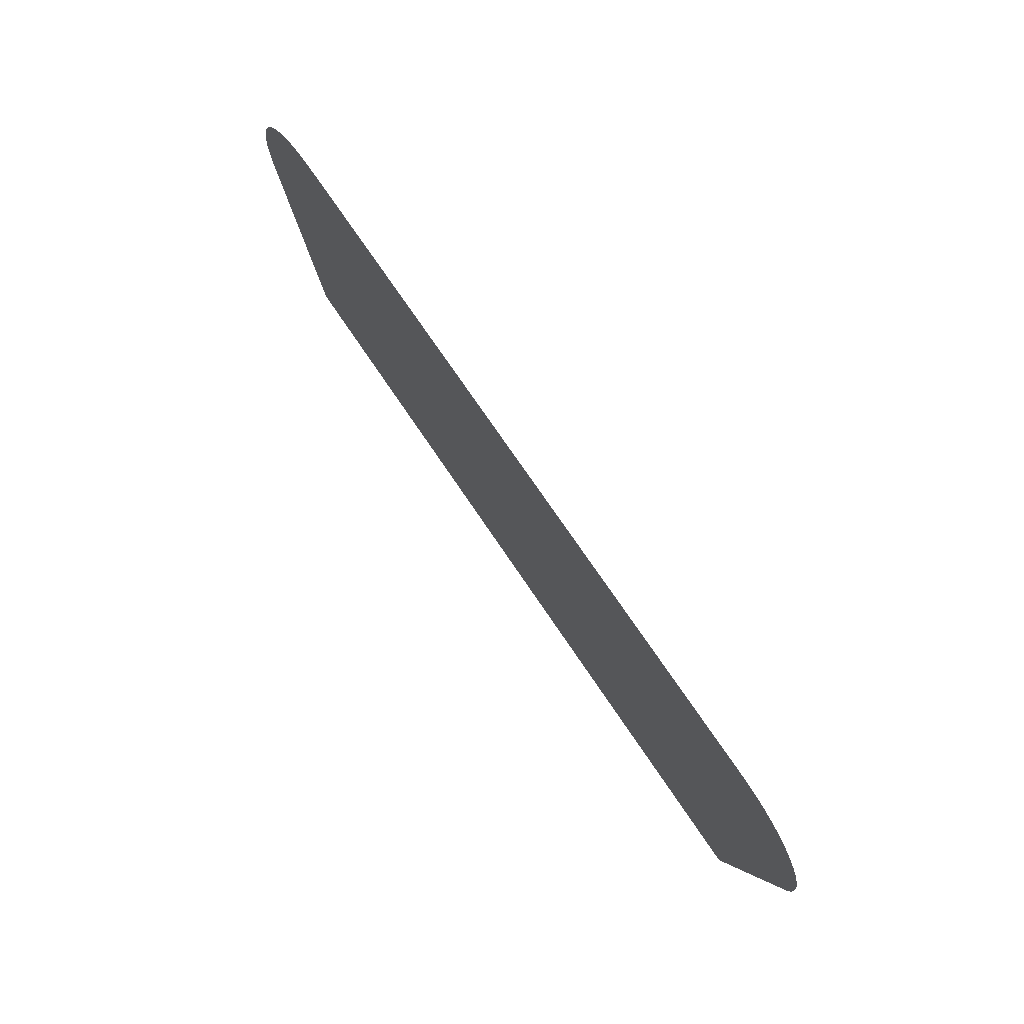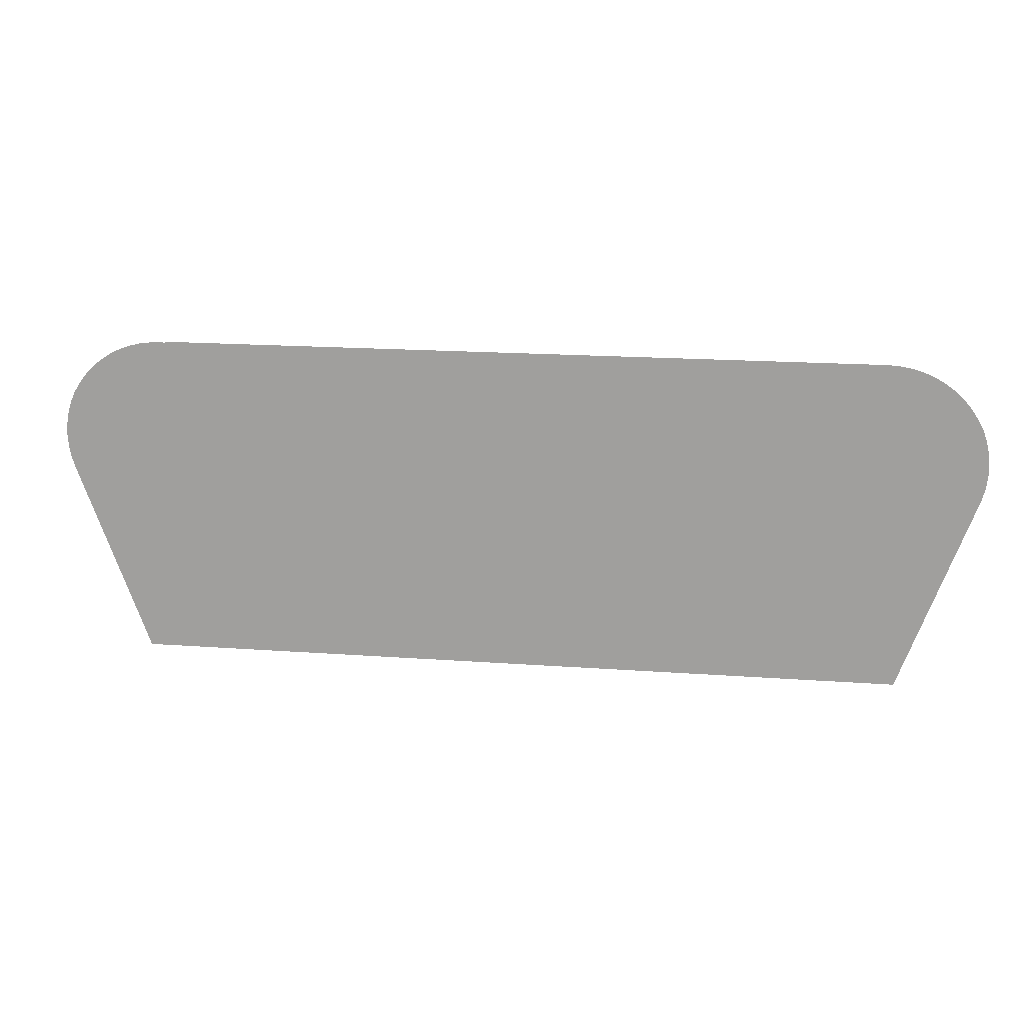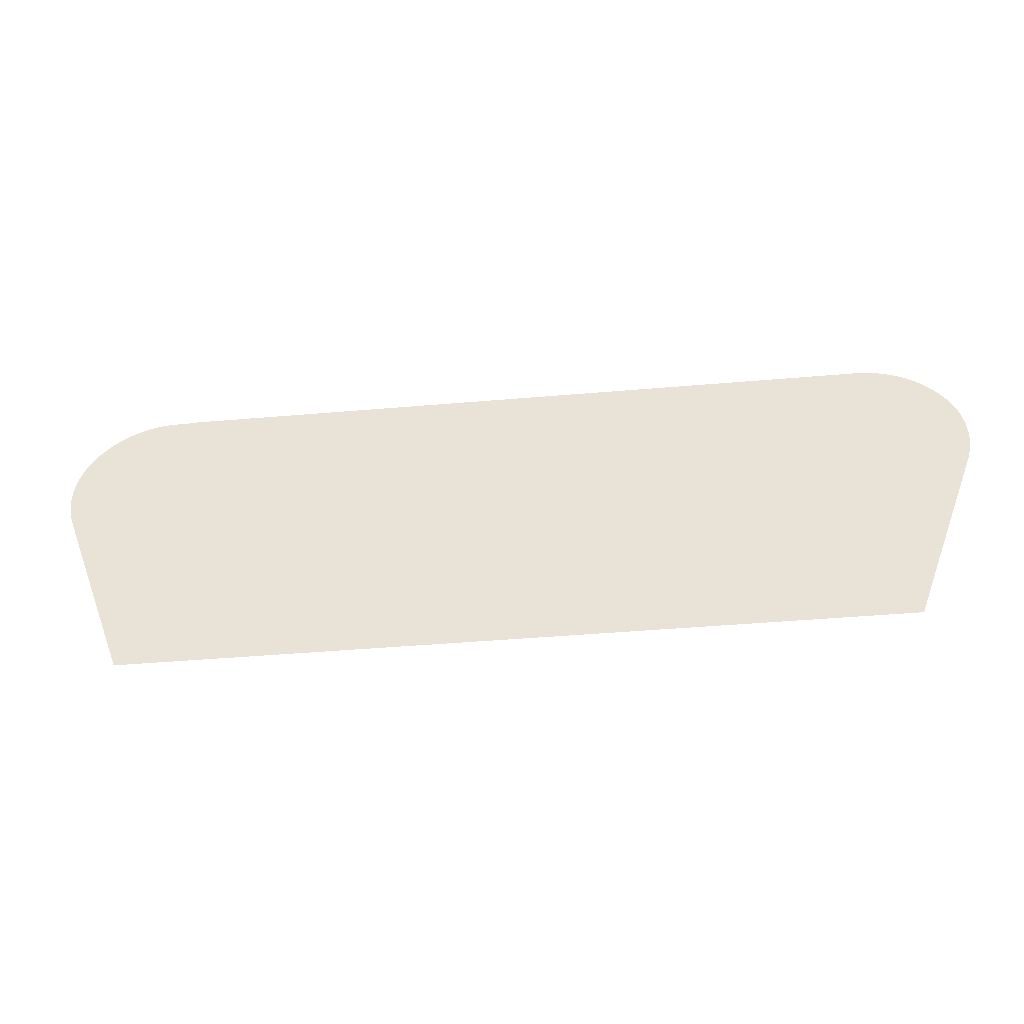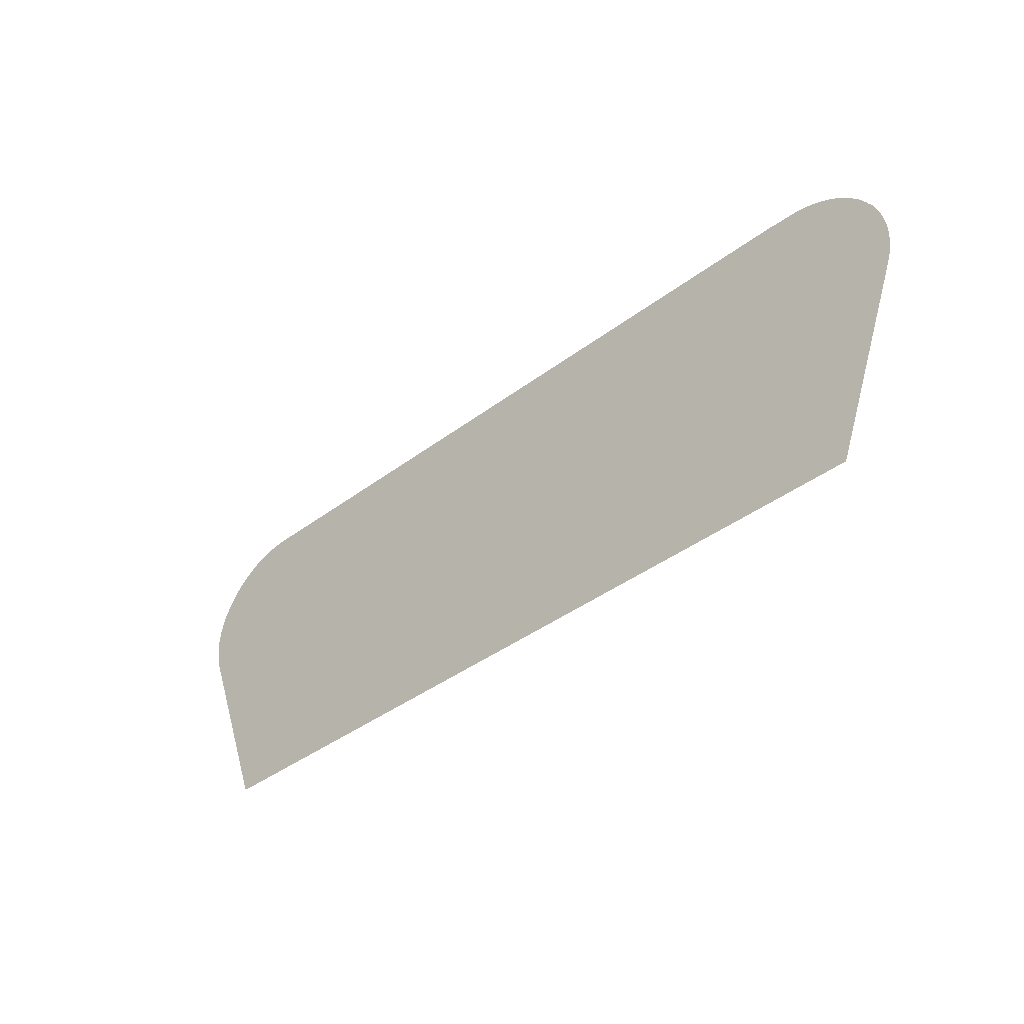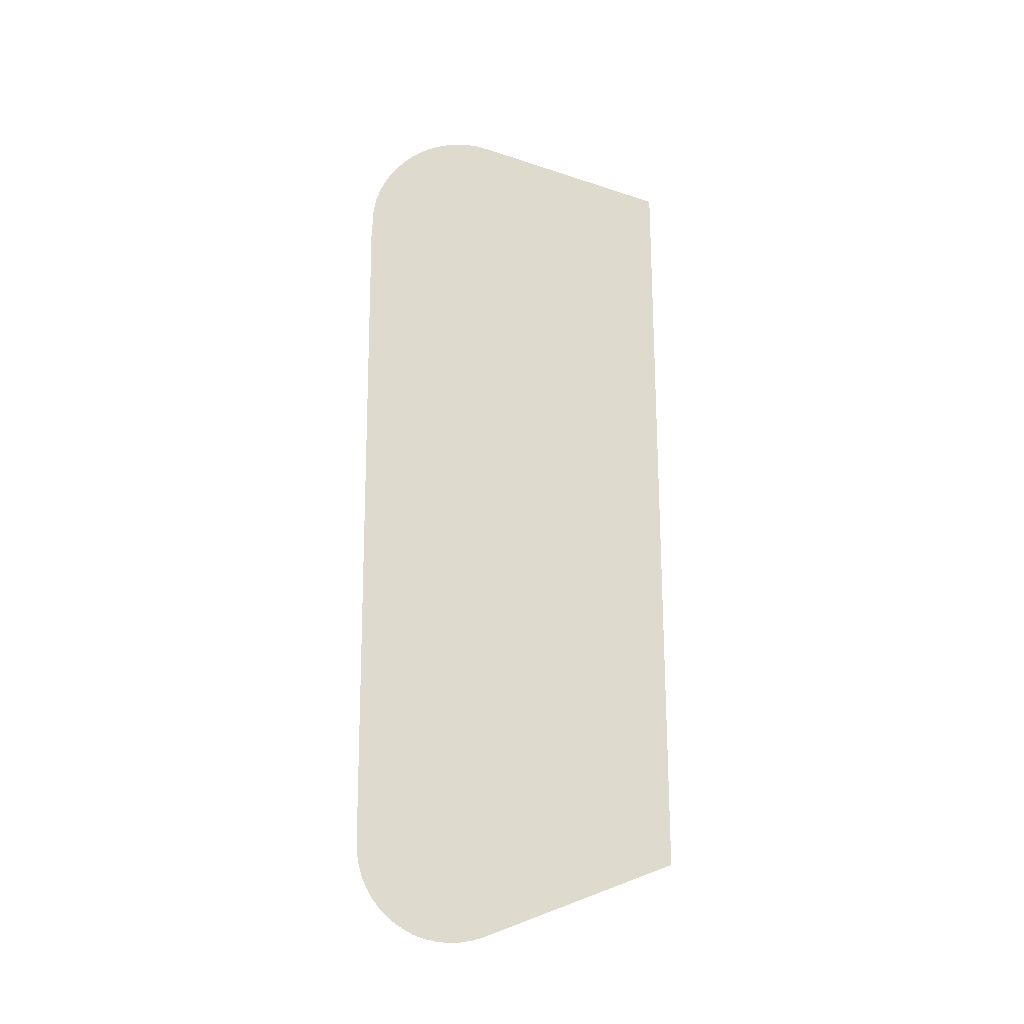
<metadata>
{"format":"obj","ext":"obj","renderer":"f3d","projection":"perspective","resolution":1024,"background":"white","views":[{"elev":70.1,"azim":-123.5,"up":"+Y"},{"elev":16.7,"azim":-171.4,"up":"+Y"},{"elev":-42.4,"azim":-174.0,"up":"+Y"},{"elev":-39.7,"azim":43.1,"up":"+Y"},{"elev":71.1,"azim":-90.2,"up":"+Z"}]}
</metadata>
<code>
v -55.54 21.85 15.78
v -55.6 22.08 15.78
v -55.63 22.3 15.78
v -55.64 22.52 15.78
v -55.61 22.74 15.78
v -55.56 22.95 15.78
v -55.49 23.15 15.78
v -55.44 23.23 15.78
v -55.39 23.33 15.78
v -55.27 23.5 15.78
v -55.14 23.67 15.78
v -54.98 23.81 15.78
v -54.81 23.94 15.78
v -54.62 24.04 15.78
v -54.43 24.13 15.78
v -54.22 24.19 15.78
v -54 24.23 15.78
v -53.78 24.24 15.78
v -40.97 24.26 15.78
v -40.74 24.24 15.78
v -40.52 24.24 15.78
v -40.3 24.22 15.78
v -40.09 24.17 15.78
v -39.89 24.1 15.78
v -39.69 24 15.78
v -39.51 23.89 15.78
v -39.35 23.75 15.78
v -39.2 23.6 15.78
v -39.07 23.43 15.78
v -39.02 23.34 15.78
v -38.96 23.26 15.78
v -38.87 23.07 15.78
v -38.81 22.86 15.78
v -38.77 22.65 15.78
v -38.76 22.43 15.78
v -38.77 22.21 15.78
v -38.81 21.98 15.78
v -38.89 21.76 15.78
v -40.18 18.31 15.78
v -54.22 18.31 15.78
f 6 5 8
f 4 3 8
f 5 4 8
f 8 3 2
f 8 7 6
f 1 8 2
f 10 9 8
f 11 10 8
f 12 11 8
f 13 12 8
f 1 13 8
f 1 14 13
f 1 15 14
f 1 16 15
f 1 17 16
f 1 18 17
f 1 40 18
f 18 40 19
f 30 27 26
f 30 28 27
f 30 29 28
f 38 30 26
f 36 35 30
f 37 36 30
f 34 30 35
f 38 37 30
f 30 34 33
f 31 30 32
f 32 30 33
f 25 38 26
f 25 24 38
f 38 24 23
f 22 38 23
f 22 21 38
f 38 21 20
f 19 38 20
f 19 39 38
f 19 40 39

</code>
